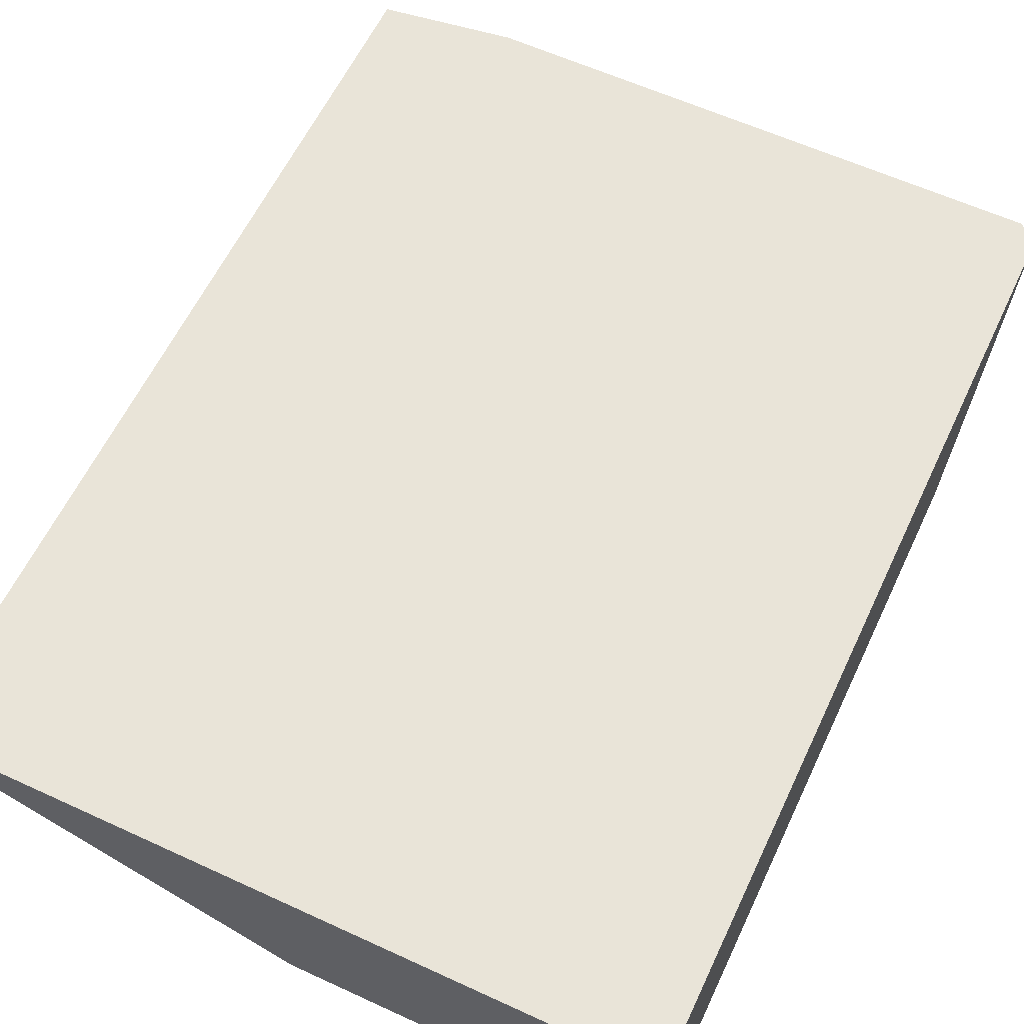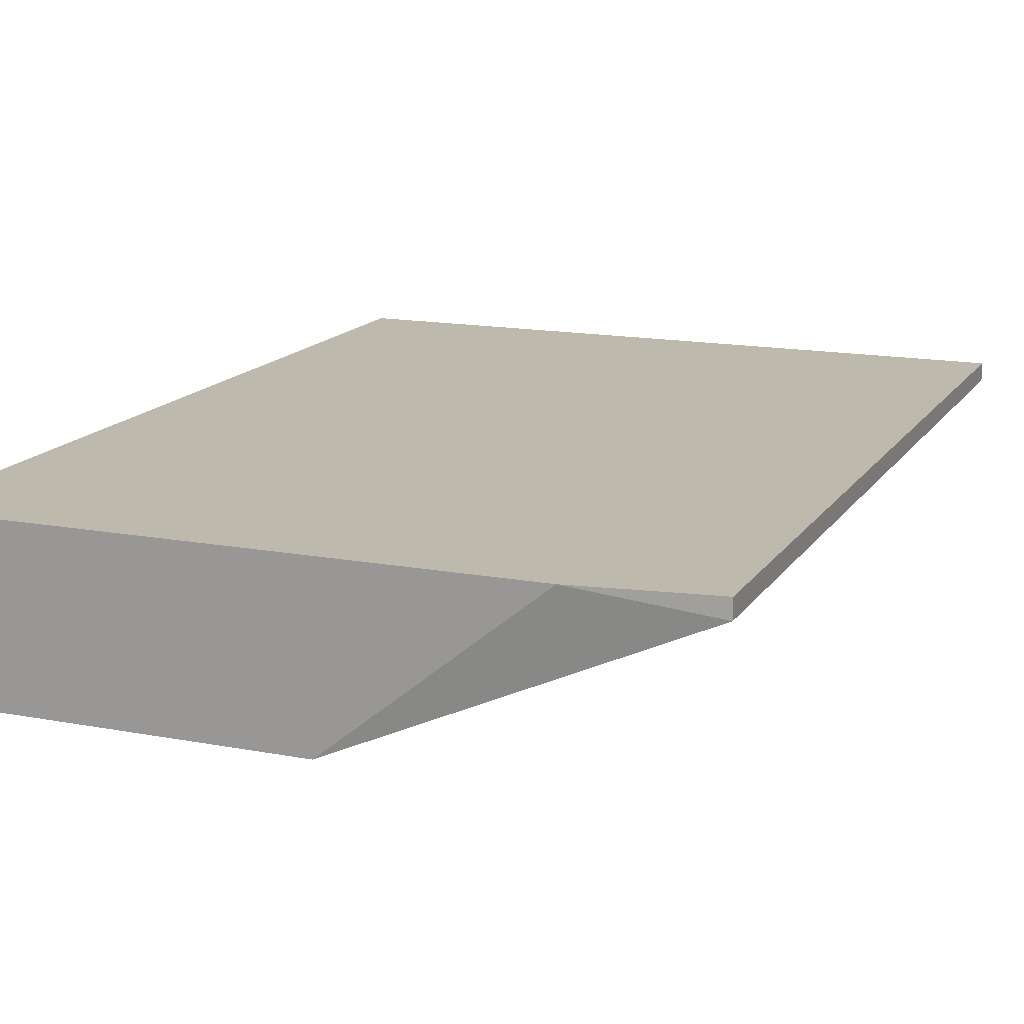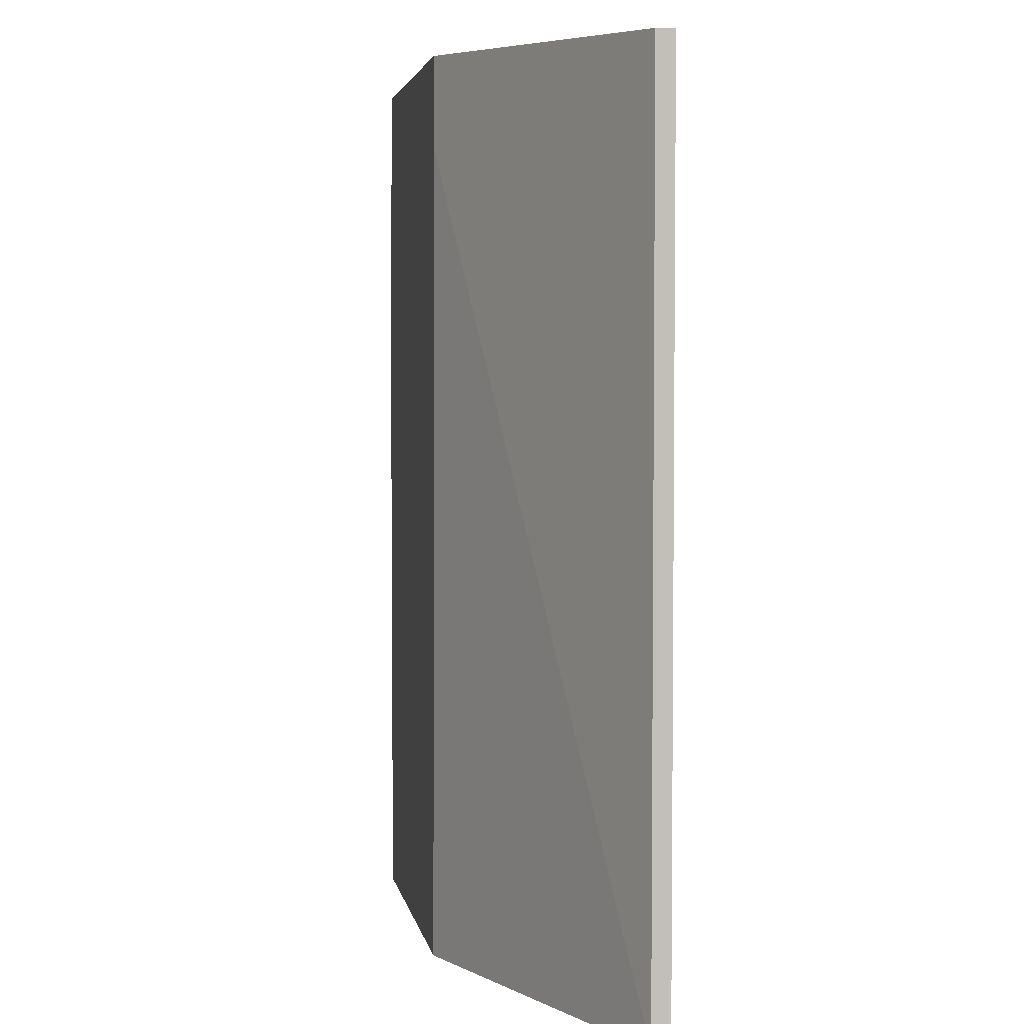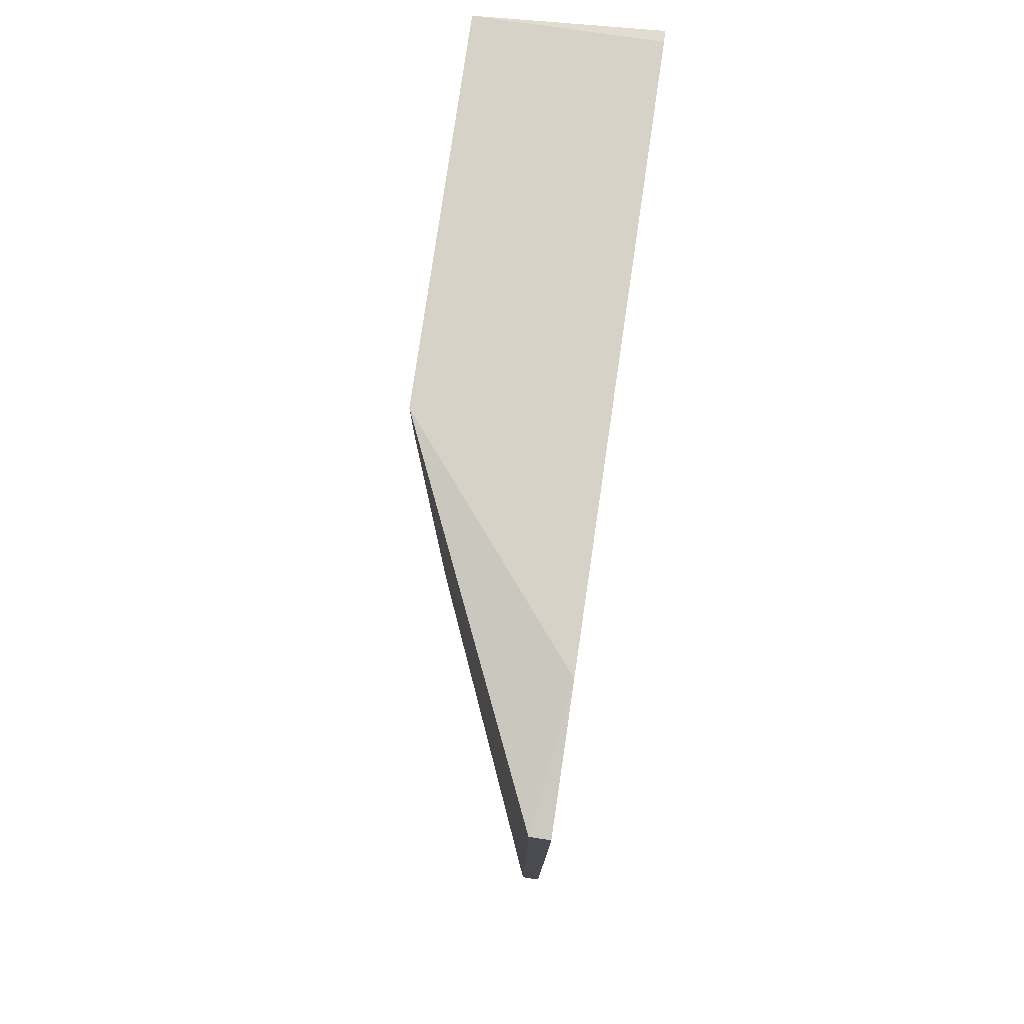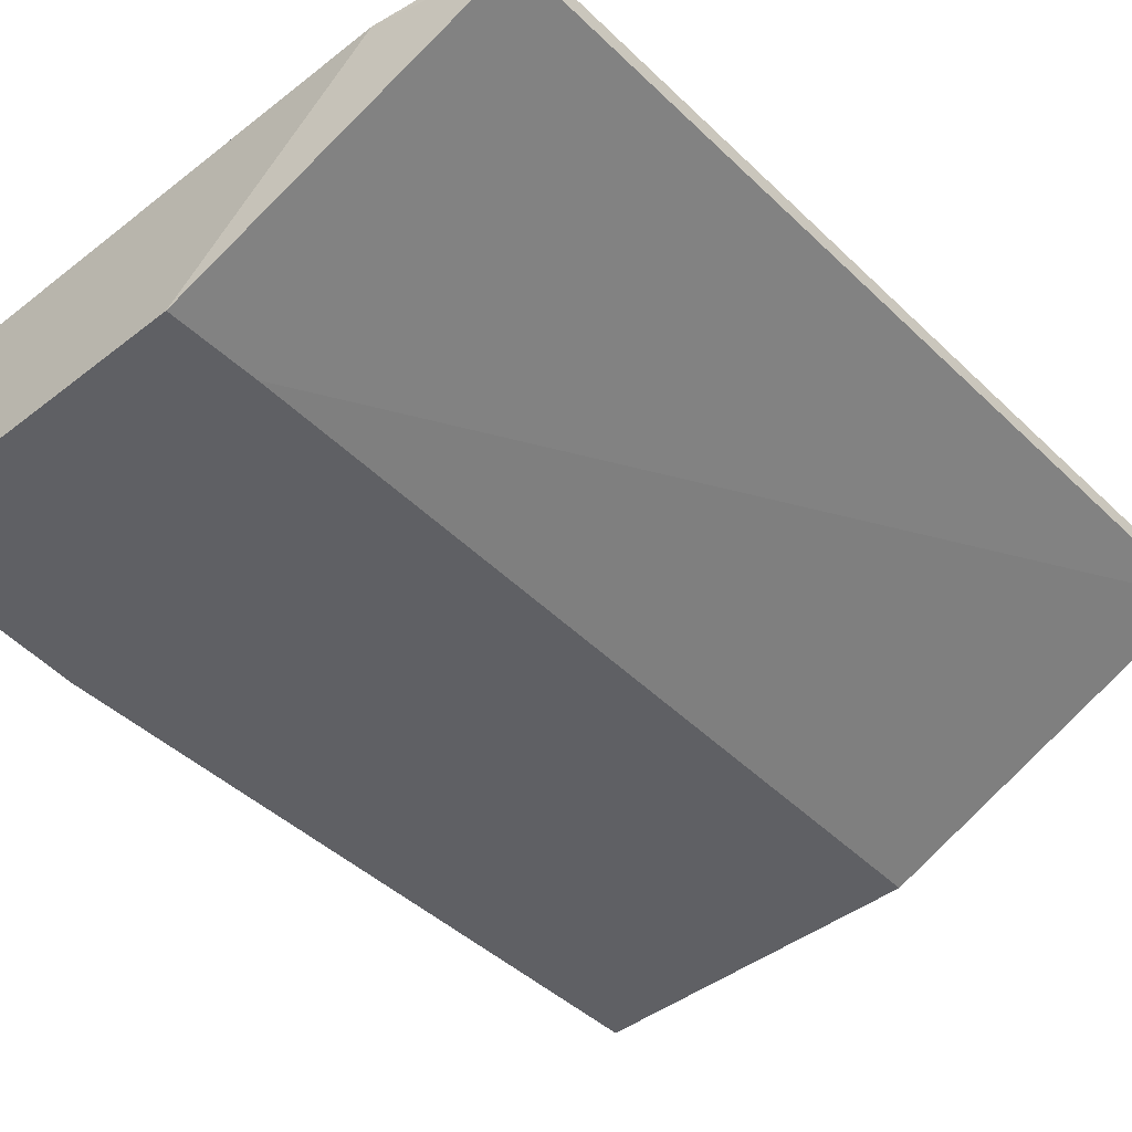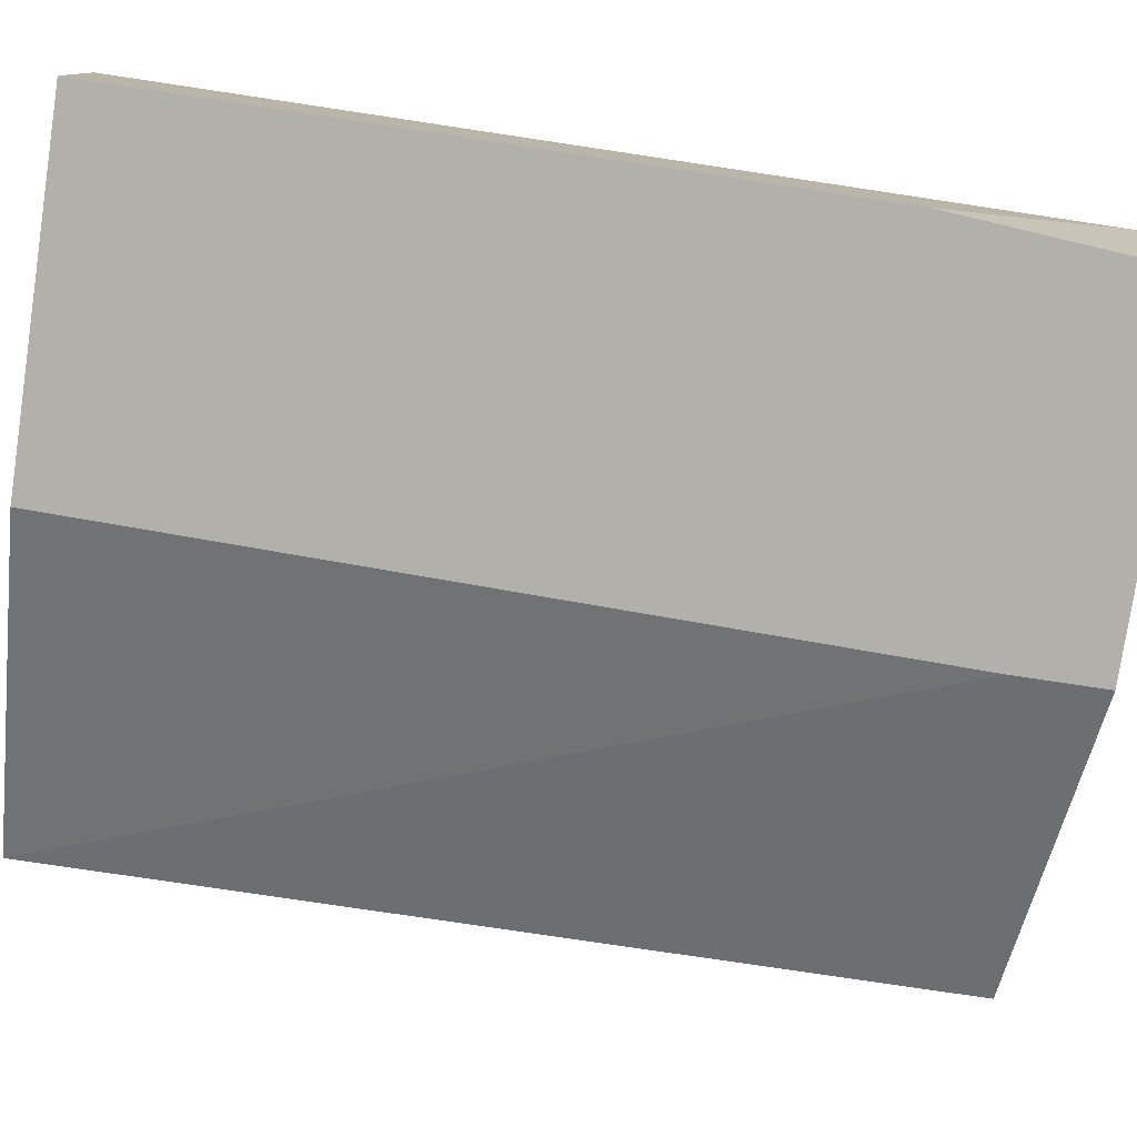
<metadata>
{"format":"obj","ext":"obj","renderer":"f3d","projection":"perspective","resolution":1024,"background":"white","views":[{"elev":60.3,"azim":-154.8,"up":"+Y"},{"elev":15.1,"azim":22.0,"up":"+Y"},{"elev":3.7,"azim":80.0,"up":"+Z"},{"elev":78.5,"azim":98.3,"up":"+Z"},{"elev":-44.4,"azim":42.1,"up":"+Y"},{"elev":-78.5,"azim":-98.5,"up":"+Y"}]}
</metadata>
<code>
v -0.0207 -0.004466 -0.03193
v -0.04534 0.007205 -0.03193
v -0.04534 0.007205 0.03162
v -0.04534 -0.004466 0.01735
v -0.04534 -0.004466 -0.03193
v -0.04404 0.007205 0.03293
v -0.04404 -0.004466 0.03293
v -0.01941 -0.004466 0.02644
v -0.01941 -0.004466 0.03293
v 0.003942 0.007205 -0.03193
v 0.003942 0.007205 0.03162
v 0.003942 0.005908 -0.03193
v 0.003942 0.005908 0.03162
v -0.005138 0.007205 0.03293
f 12 9 8
f 14 11 2
f 2 11 10
f 1 2 10
f 14 2 3
f 2 4 3
f 4 1 9
f 4 2 5
f 1 4 5
f 2 1 5
f 3 4 7
f 9 14 7
f 4 9 7
f 10 11 12
f 1 10 12
f 9 12 13
f 11 14 13
f 14 9 13
f 12 11 13
f 14 3 6
f 3 7 6
f 7 14 6
f 9 1 8
f 1 12 8

</code>
